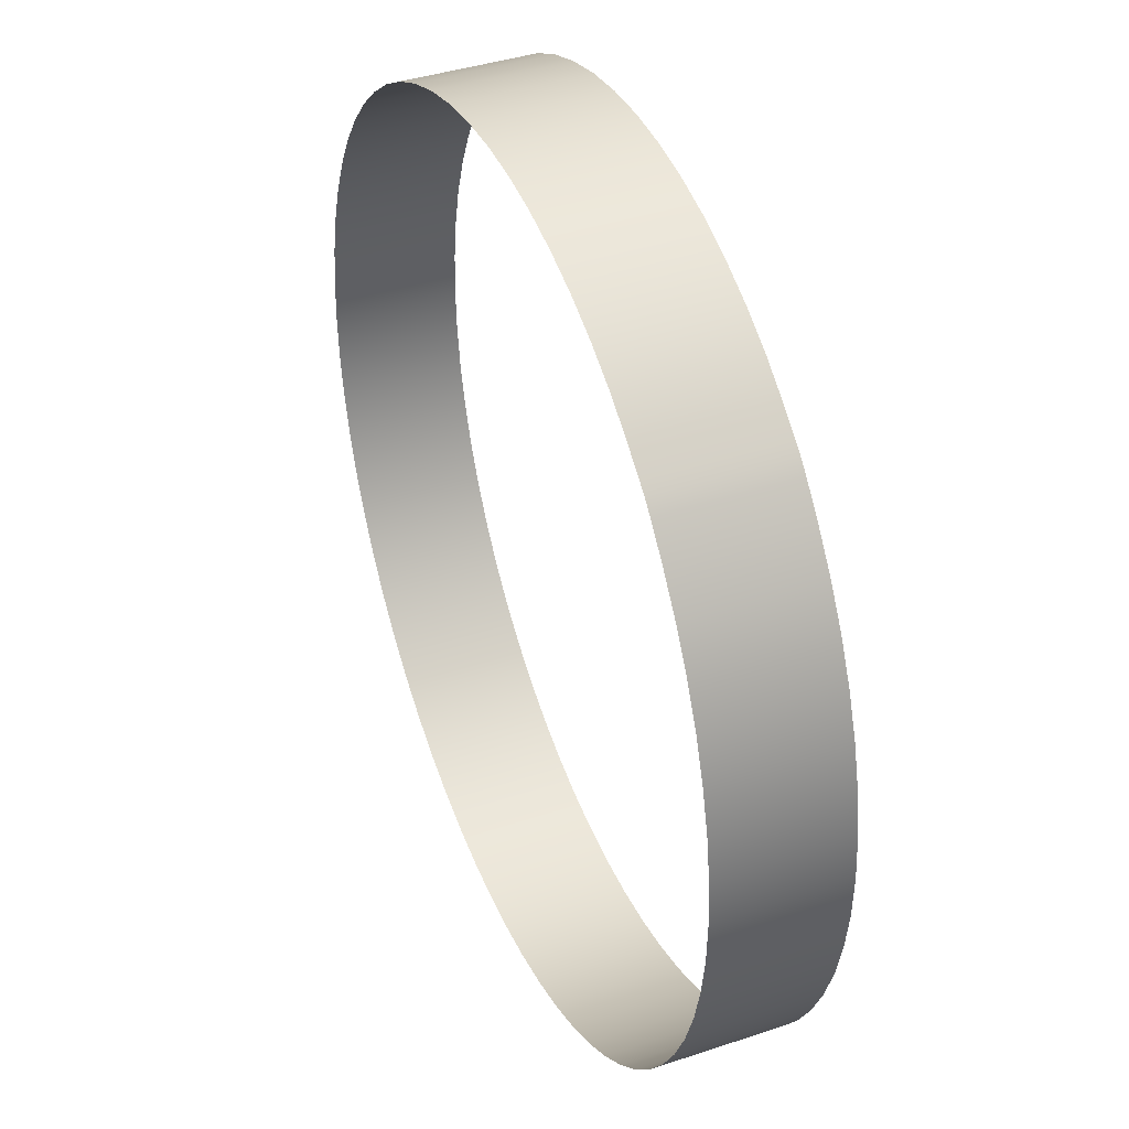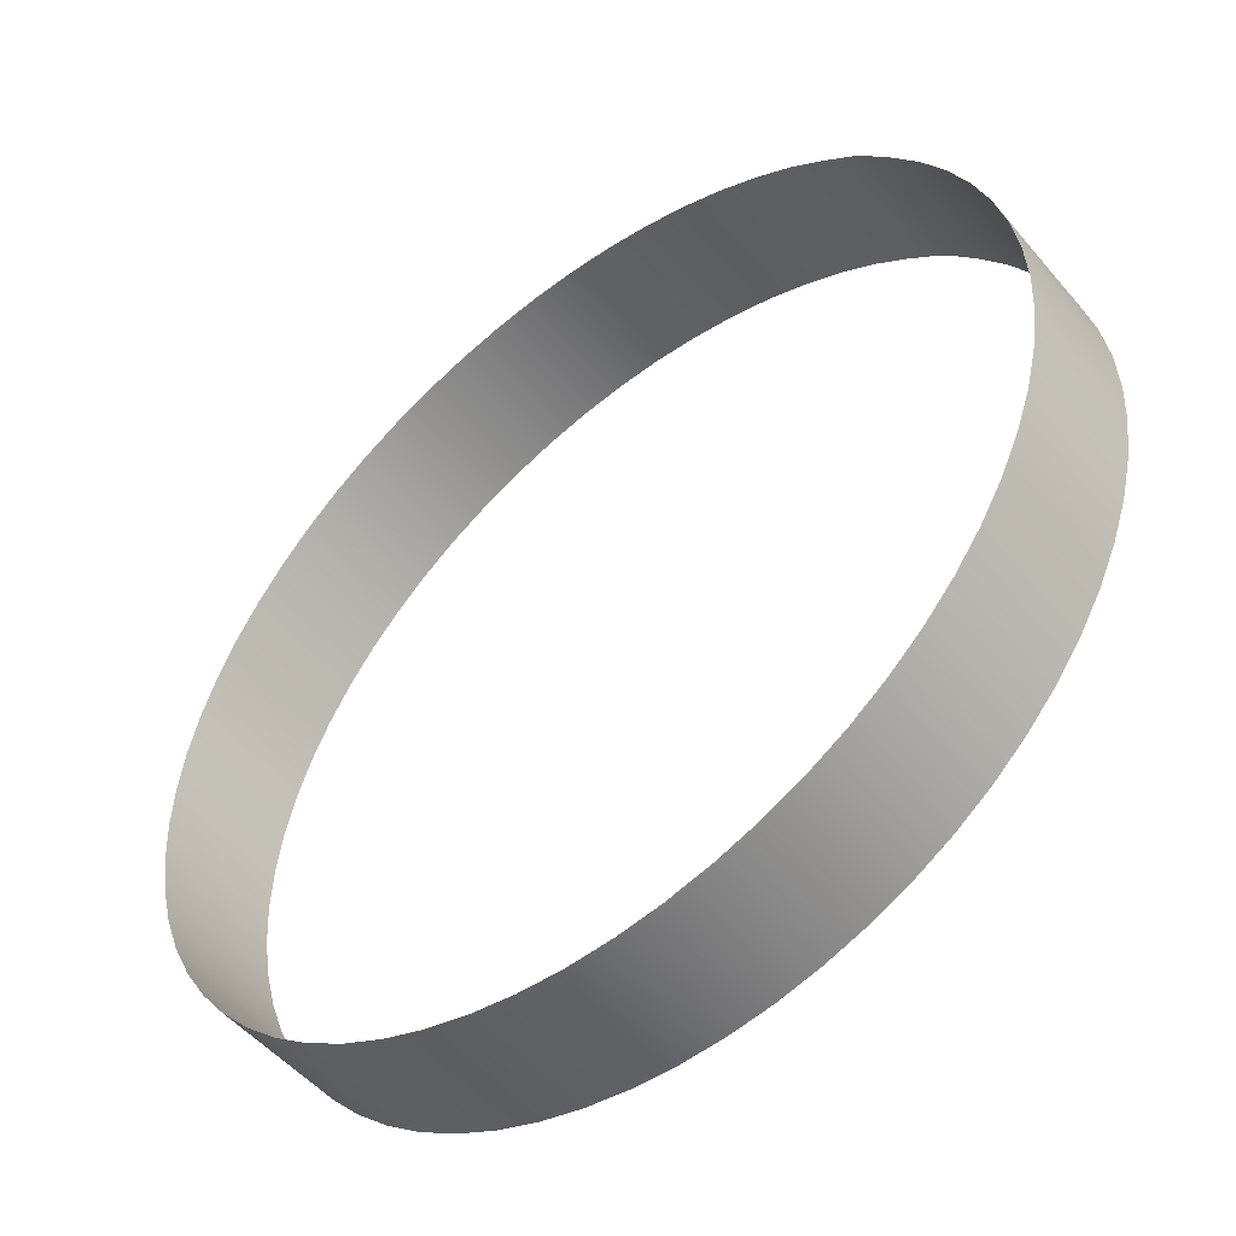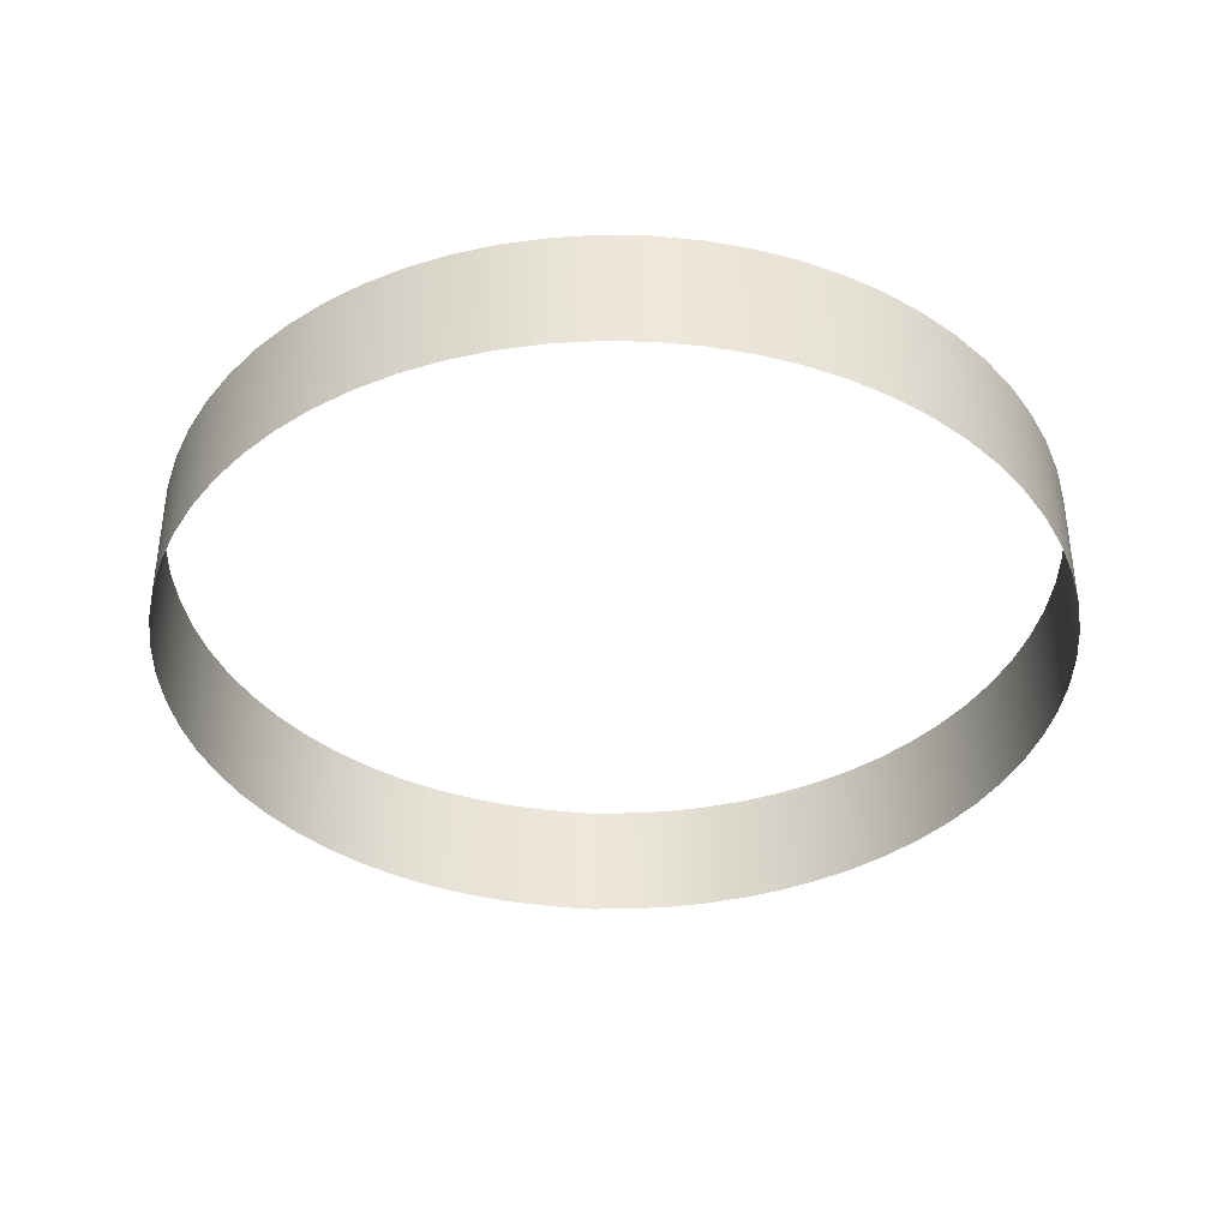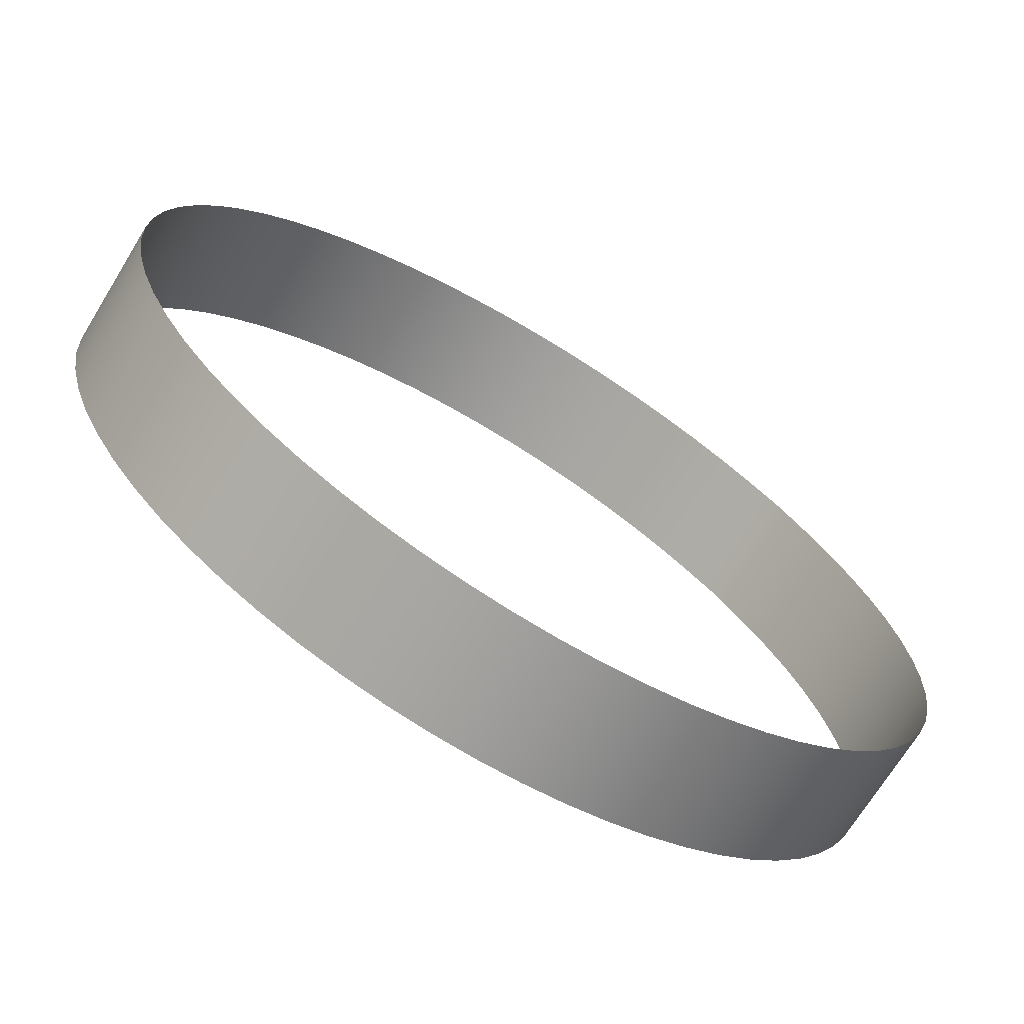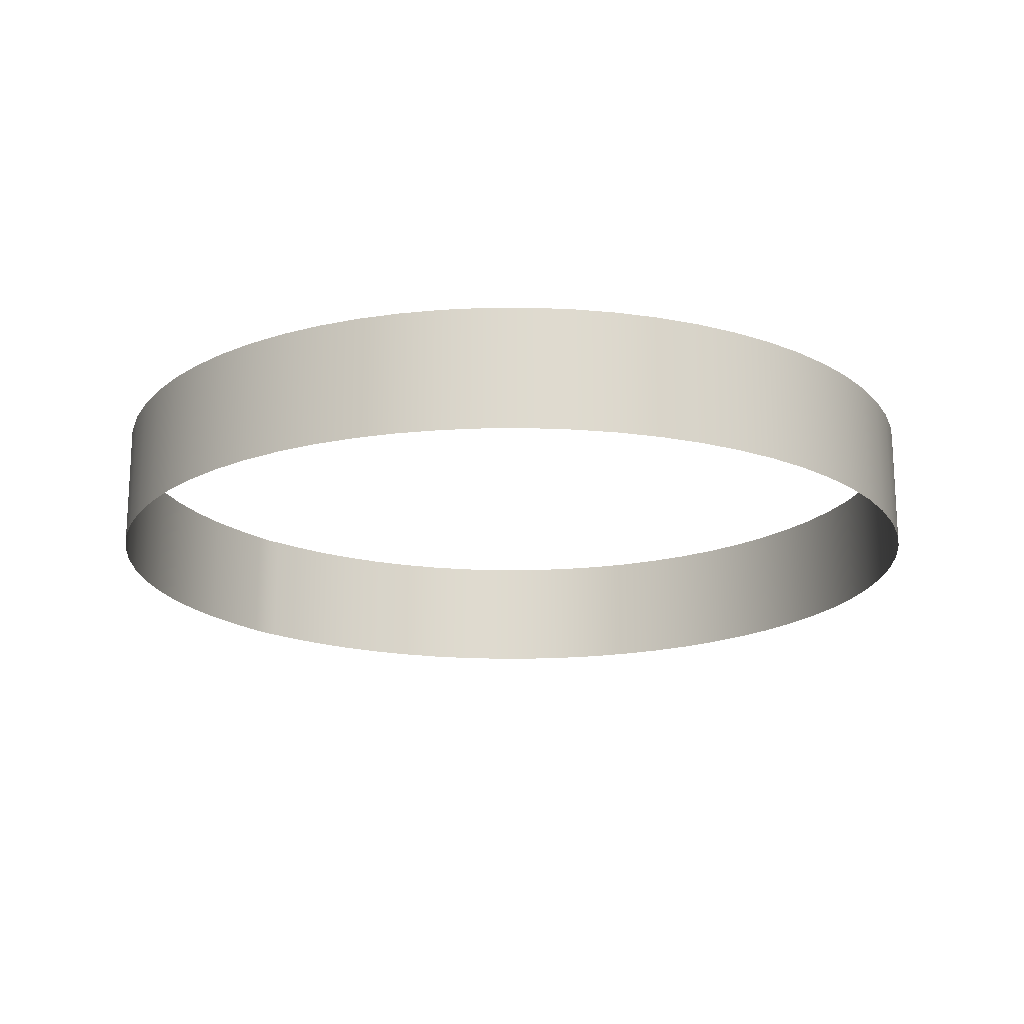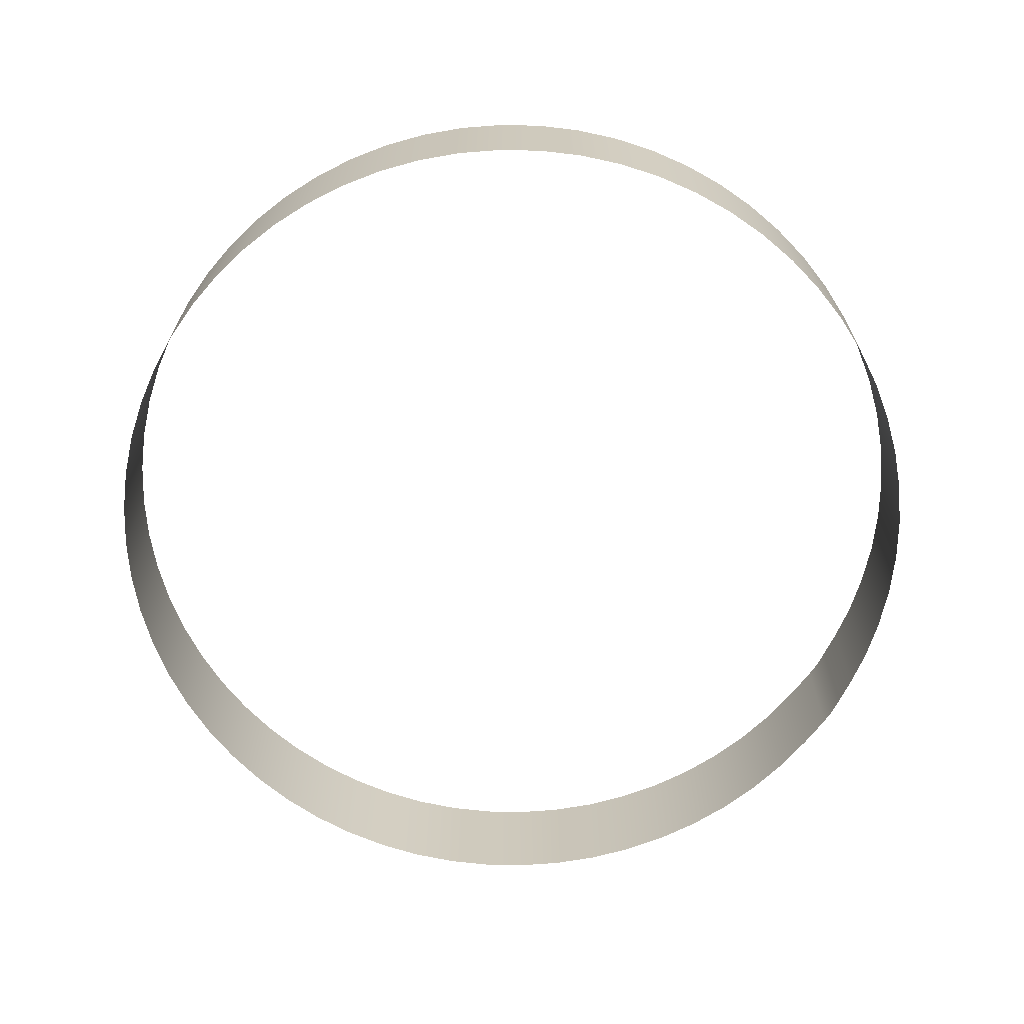
<metadata>
{"format":"obj","ext":"obj","renderer":"f3d","projection":"perspective","resolution":1024,"background":"white","views":[{"elev":40.0,"azim":67.6,"up":"+Z"},{"elev":-50.7,"azim":38.6,"up":"+Z"},{"elev":-38.3,"azim":-139.5,"up":"+Y"},{"elev":-70.2,"azim":-31.5,"up":"+Z"},{"elev":-18.5,"azim":177.2,"up":"+Y"},{"elev":-67.5,"azim":-77.6,"up":"+Y"}]}
</metadata>
<code>
o centrocuerpo
v -49.18 1.136 -55.92
v -49.18 1.136 -55.85
v -49.18 1.234 -55.85
v -49.18 1.234 -55.92
v -49.17 1.136 -55.78
v -49.17 1.234 -55.78
v -49.17 1.332 -55.78
v -49.18 1.332 -55.85
v -49.18 1.332 -55.92
v -49.15 1.136 -55.71
v -49.15 1.234 -55.71
v -49.13 1.136 -55.65
v -49.13 1.234 -55.65
v -49.13 1.332 -55.65
v -49.15 1.332 -55.71
v -49.1 1.136 -55.59
v -49.1 1.234 -55.59
v -49.07 1.136 -55.53
v -49.07 1.234 -55.53
v -49.07 1.332 -55.53
v -49.1 1.332 -55.59
v -49.03 1.136 -55.48
v -49.03 1.234 -55.48
v -48.98 1.136 -55.43
v -48.98 1.234 -55.43
v -48.98 1.332 -55.43
v -49.03 1.332 -55.48
v -48.93 1.136 -55.38
v -48.93 1.234 -55.38
v -48.88 1.136 -55.34
v -48.88 1.234 -55.34
v -48.88 1.332 -55.34
v -48.93 1.332 -55.38
v -48.82 1.136 -55.3
v -48.82 1.234 -55.3
v -48.76 1.136 -55.27
v -48.76 1.234 -55.27
v -48.76 1.332 -55.27
v -48.82 1.332 -55.3
v -48.7 1.136 -55.25
v -48.7 1.234 -55.25
v -48.63 1.136 -55.23
v -48.63 1.234 -55.23
v -48.63 1.332 -55.23
v -48.7 1.332 -55.25
v -48.56 1.136 -55.22
v -48.56 1.234 -55.22
v -48.5 1.136 -55.22
v -48.5 1.234 -55.22
v -48.5 1.332 -55.22
v -48.56 1.332 -55.22
v -48.43 1.136 -55.22
v -48.43 1.234 -55.22
v -48.36 1.136 -55.23
v -48.36 1.234 -55.23
v -48.36 1.332 -55.23
v -48.43 1.332 -55.22
v -48.3 1.136 -55.25
v -48.3 1.234 -55.25
v -48.23 1.136 -55.27
v -48.23 1.234 -55.27
v -48.23 1.332 -55.27
v -48.3 1.332 -55.25
v -48.17 1.136 -55.3
v -48.17 1.234 -55.3
v -48.11 1.136 -55.33
v -48.11 1.234 -55.33
v -48.11 1.332 -55.33
v -48.17 1.332 -55.3
v -48.03 1.136 -55.39
v -48.01 1.136 -55.41
v -48.01 1.234 -55.41
v -48.03 1.234 -55.39
v -48 1.136 -55.43
v -48 1.234 -55.43
v -48 1.332 -55.43
v -48.01 1.332 -55.41
v -48.03 1.332 -55.39
v -47.96 1.136 -55.47
v -47.96 1.234 -55.47
v -47.92 1.136 -55.52
v -47.92 1.234 -55.52
v -47.92 1.332 -55.52
v -47.96 1.332 -55.47
v -47.88 1.136 -55.58
v -47.88 1.234 -55.58
v -47.86 1.136 -55.64
v -47.86 1.234 -55.64
v -47.86 1.332 -55.64
v -47.88 1.332 -55.58
v -47.83 1.136 -55.7
v -47.83 1.234 -55.7
v -47.81 1.136 -55.77
v -47.81 1.234 -55.77
v -47.81 1.332 -55.77
v -47.83 1.332 -55.7
v -47.8 1.136 -55.84
v -47.8 1.234 -55.84
v -47.8 1.136 -55.9
v -47.8 1.234 -55.9
v -47.8 1.333 -55.9
v -47.8 1.333 -55.84
v -47.8 1.136 -55.97
v -47.8 1.234 -55.97
v -47.81 1.136 -56.04
v -47.81 1.234 -56.04
v -47.81 1.333 -56.04
v -47.8 1.333 -55.97
v -47.83 1.136 -56.1
v -47.83 1.234 -56.1
v -47.85 1.136 -56.17
v -47.85 1.234 -56.17
v -47.85 1.332 -56.17
v -47.83 1.333 -56.1
v -47.88 1.136 -56.23
v -47.88 1.234 -56.23
v -47.91 1.136 -56.29
v -47.91 1.234 -56.29
v -47.91 1.332 -56.29
v -47.88 1.332 -56.23
v -47.95 1.136 -56.34
v -47.95 1.234 -56.34
v -48 1.136 -56.39
v -48 1.234 -56.39
v -48 1.332 -56.39
v -47.95 1.332 -56.34
v -48.05 1.136 -56.44
v -48.05 1.234 -56.44
v -48.1 1.136 -56.48
v -48.1 1.234 -56.48
v -48.1 1.332 -56.48
v -48.05 1.332 -56.44
v -48.16 1.136 -56.52
v -48.16 1.234 -56.52
v -48.22 1.136 -56.55
v -48.22 1.234 -56.55
v -48.22 1.332 -56.55
v -48.16 1.332 -56.52
v -48.29 1.136 -56.57
v -48.29 1.234 -56.57
v -48.35 1.136 -56.59
v -48.35 1.234 -56.59
v -48.35 1.332 -56.59
v -48.29 1.332 -56.57
v -48.42 1.136 -56.6
v -48.42 1.234 -56.6
v -48.49 1.136 -56.6
v -48.49 1.234 -56.6
v -48.49 1.332 -56.6
v -48.42 1.332 -56.6
v -48.55 1.136 -56.6
v -48.55 1.234 -56.6
v -48.62 1.136 -56.59
v -48.62 1.234 -56.59
v -48.62 1.332 -56.59
v -48.55 1.332 -56.6
v -48.69 1.136 -56.57
v -48.69 1.234 -56.57
v -48.75 1.136 -56.55
v -48.75 1.234 -56.55
v -48.75 1.332 -56.55
v -48.69 1.332 -56.57
v -48.81 1.136 -56.52
v -48.81 1.234 -56.52
v -48.87 1.136 -56.49
v -48.87 1.234 -56.49
v -48.87 1.332 -56.49
v -48.81 1.332 -56.52
v -48.93 1.136 -56.45
v -48.93 1.234 -56.45
v -48.98 1.136 -56.4
v -48.98 1.234 -56.4
v -48.98 1.332 -56.4
v -48.93 1.332 -56.45
v -49.02 1.136 -56.35
v -49.02 1.234 -56.35
v -49.06 1.136 -56.3
v -49.06 1.234 -56.3
v -49.06 1.332 -56.3
v -49.02 1.332 -56.35
v -49.1 1.136 -56.24
v -49.1 1.234 -56.24
v -49.13 1.136 -56.18
v -49.13 1.234 -56.18
v -49.13 1.332 -56.18
v -49.1 1.332 -56.24
v -49.15 1.136 -56.12
v -49.15 1.234 -56.12
v -49.17 1.136 -56.05
v -49.17 1.234 -56.05
v -49.17 1.332 -56.05
v -49.15 1.332 -56.12
v -49.18 1.136 -55.98
v -49.18 1.234 -55.98
v -49.18 1.332 -55.98
v -48.07 1.136 -55.36
v -48.07 1.234 -55.36
v -48.07 1.332 -55.36
g centrocuerpo_centrocuerpo_lambert5SG.005
f 1 2 3 4
f 5 6 3 2
f 7 8 3 6
f 9 4 3 8
f 5 10 11 6
f 12 13 11 10
f 14 15 11 13
f 7 6 11 15
f 12 16 17 13
f 18 19 17 16
f 20 21 17 19
f 14 13 17 21
f 18 22 23 19
f 24 25 23 22
f 26 27 23 25
f 20 19 23 27
f 24 28 29 25
f 30 31 29 28
f 32 33 29 31
f 26 25 29 33
f 30 34 35 31
f 36 37 35 34
f 38 39 35 37
f 32 31 35 39
f 36 40 41 37
f 42 43 41 40
f 44 45 41 43
f 38 37 41 45
f 42 46 47 43
f 48 49 47 46
f 50 51 47 49
f 44 43 47 51
f 48 52 53 49
f 54 55 53 52
f 56 57 53 55
f 50 49 53 57
f 54 58 59 55
f 60 61 59 58
f 62 63 59 61
f 56 55 59 63
f 60 64 65 61
f 66 67 65 64
f 68 69 65 67
f 62 61 65 69
f 70 71 72 73
f 74 75 72 71
f 76 77 72 75
f 78 73 72 77
f 74 79 80 75
f 81 82 80 79
f 83 84 80 82
f 76 75 80 84
f 81 85 86 82
f 87 88 86 85
f 89 90 86 88
f 83 82 86 90
f 87 91 92 88
f 93 94 92 91
f 95 96 92 94
f 89 88 92 96
f 93 97 98 94
f 99 100 98 97
f 101 102 98 100
f 95 94 98 102
f 99 103 104 100
f 105 106 104 103
f 107 108 104 106
f 101 100 104 108
f 105 109 110 106
f 111 112 110 109
f 113 114 110 112
f 107 106 110 114
f 111 115 116 112
f 117 118 116 115
f 119 120 116 118
f 113 112 116 120
f 117 121 122 118
f 123 124 122 121
f 125 126 122 124
f 119 118 122 126
f 123 127 128 124
f 129 130 128 127
f 131 132 128 130
f 125 124 128 132
f 129 133 134 130
f 135 136 134 133
f 137 138 134 136
f 131 130 134 138
f 135 139 140 136
f 141 142 140 139
f 143 144 140 142
f 137 136 140 144
f 141 145 146 142
f 147 148 146 145
f 149 150 146 148
f 143 142 146 150
f 147 151 152 148
f 153 154 152 151
f 155 156 152 154
f 149 148 152 156
f 153 157 158 154
f 159 160 158 157
f 161 162 158 160
f 155 154 158 162
f 159 163 164 160
f 165 166 164 163
f 167 168 164 166
f 161 160 164 168
f 165 169 170 166
f 171 172 170 169
f 173 174 170 172
f 167 166 170 174
f 171 175 176 172
f 177 178 176 175
f 179 180 176 178
f 173 172 176 180
f 177 181 182 178
f 183 184 182 181
f 185 186 182 184
f 179 178 182 186
f 183 187 188 184
f 189 190 188 187
f 191 192 188 190
f 185 184 188 192
f 189 193 194 190
f 1 4 194 193
f 9 195 194 4
f 191 190 194 195
f 66 196 197 67
f 70 73 197 196
f 78 198 197 73
f 68 67 197 198

</code>
